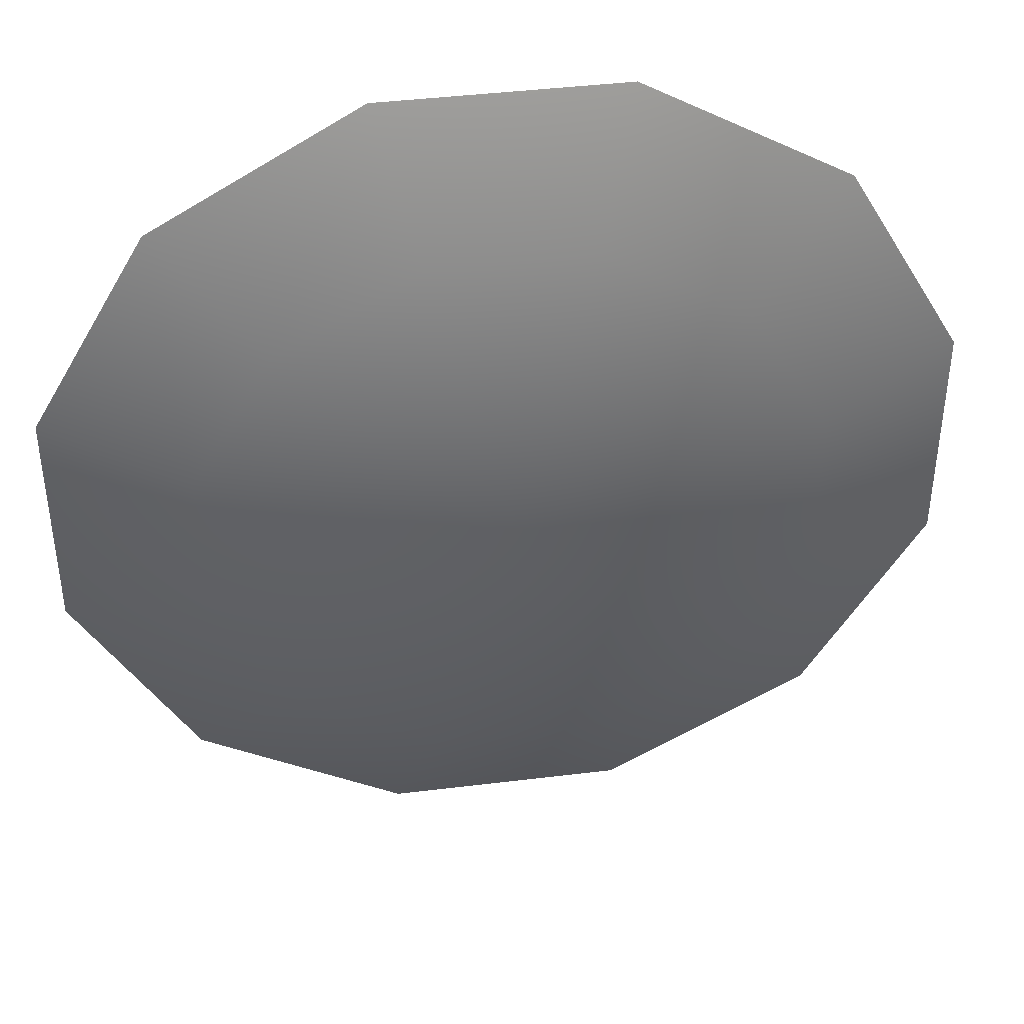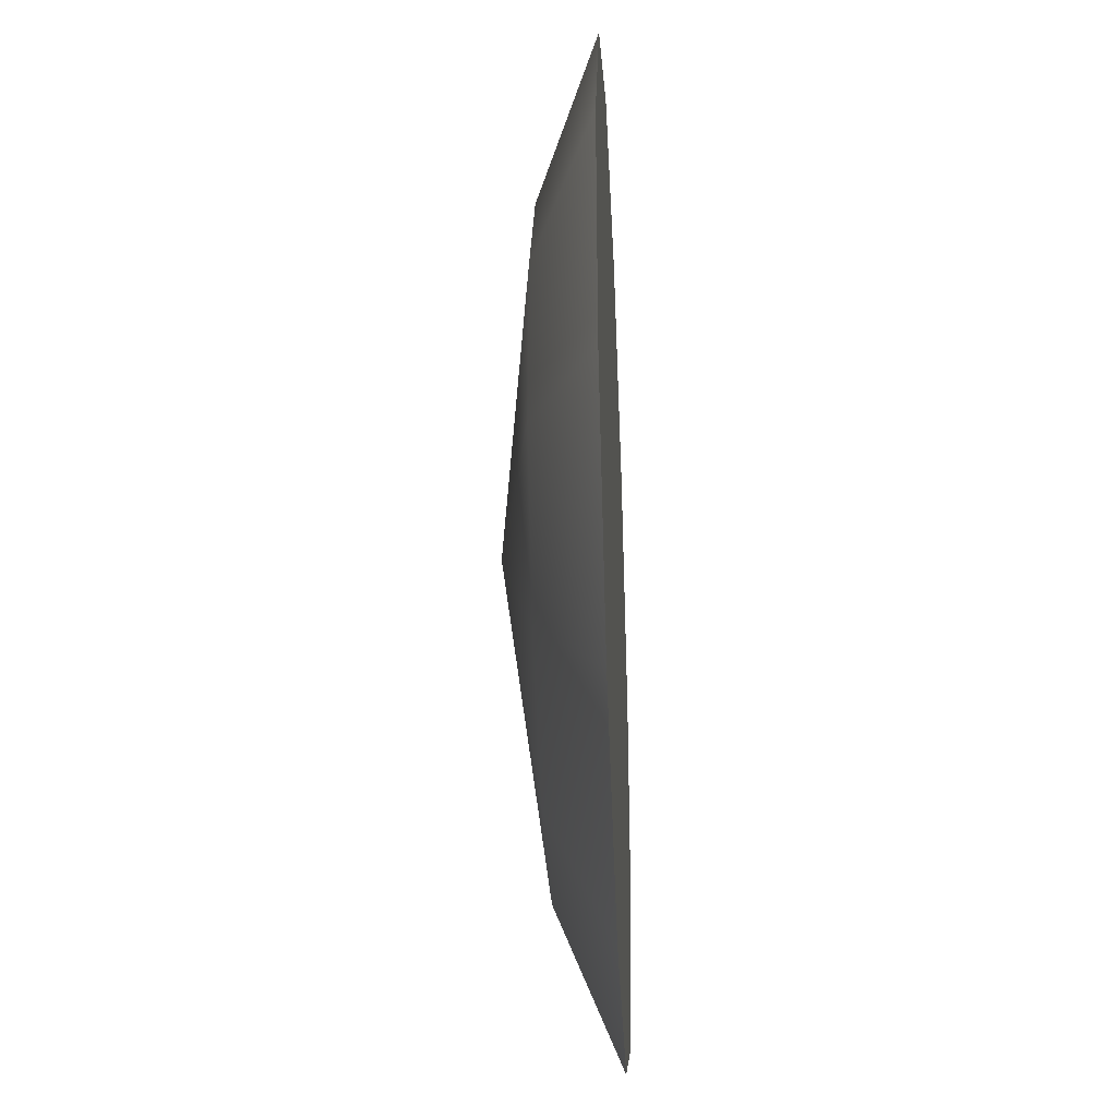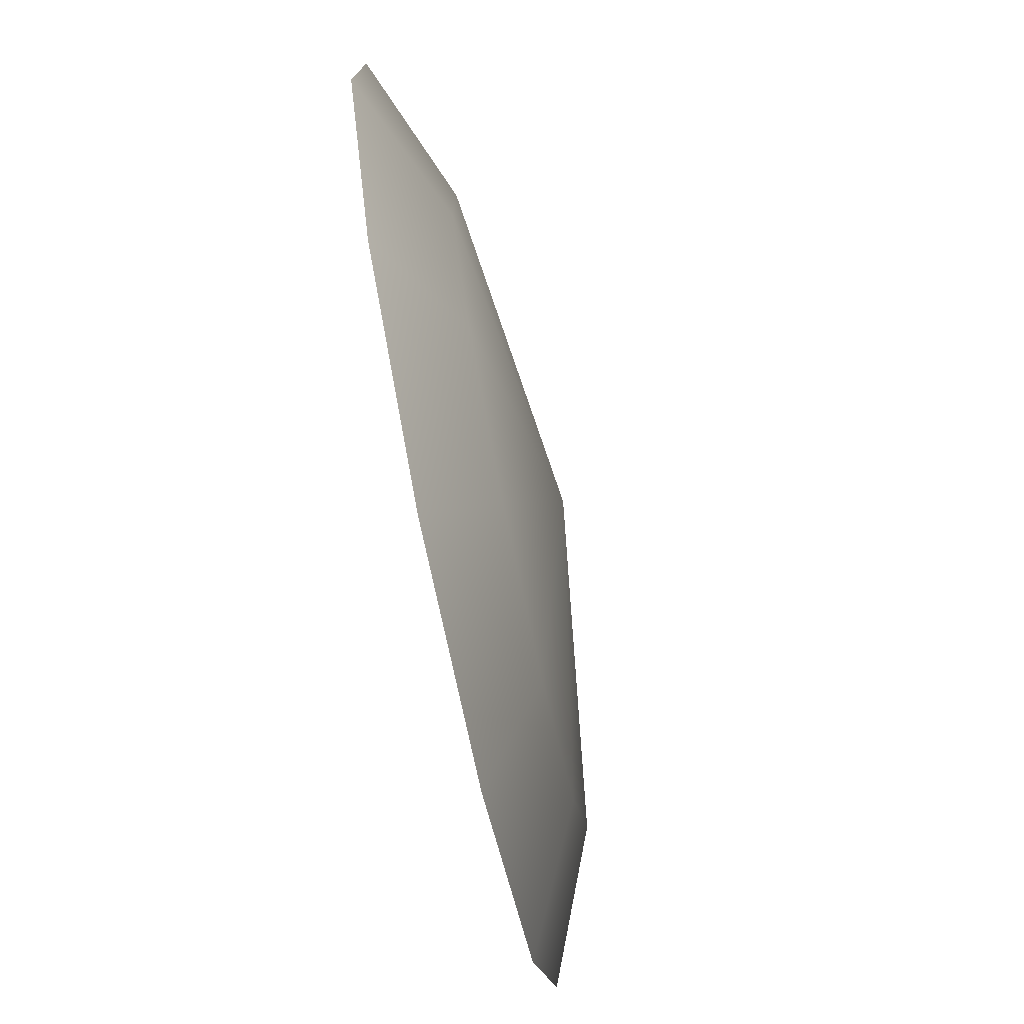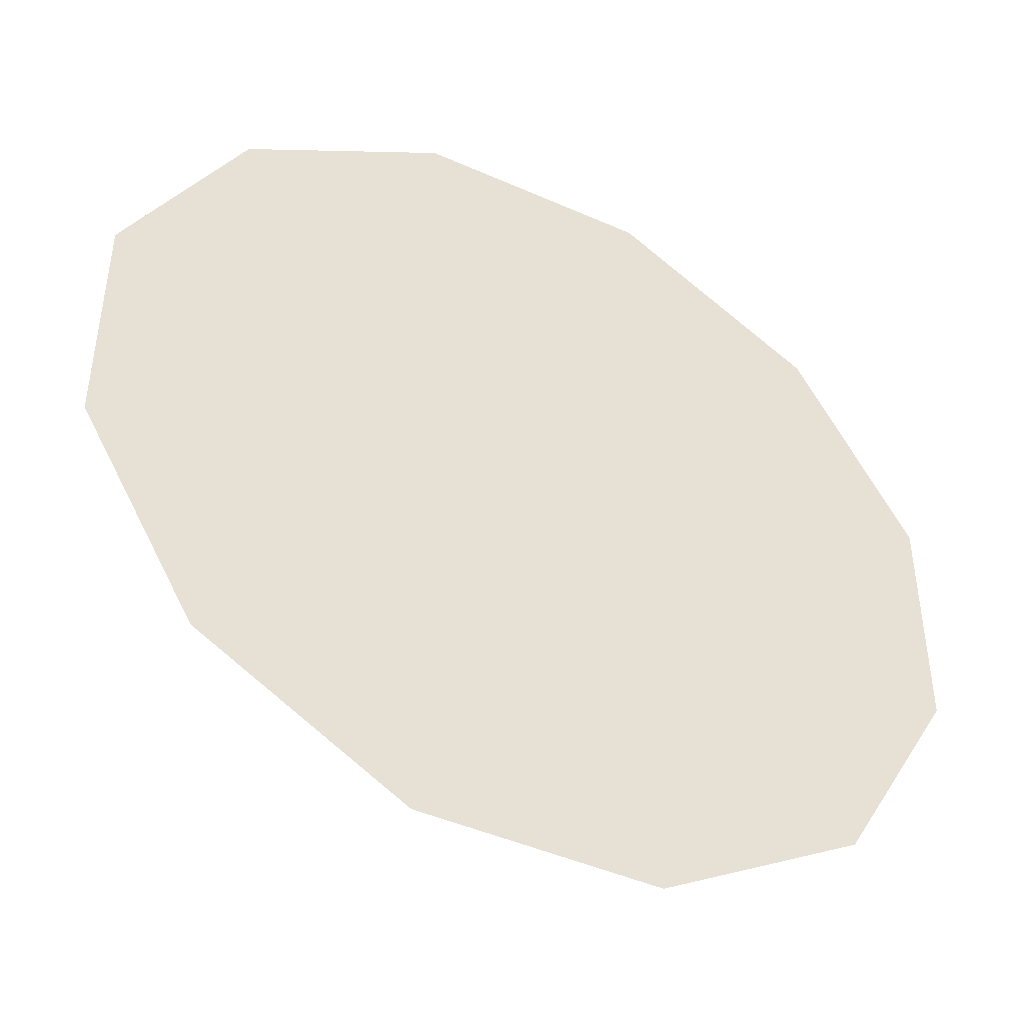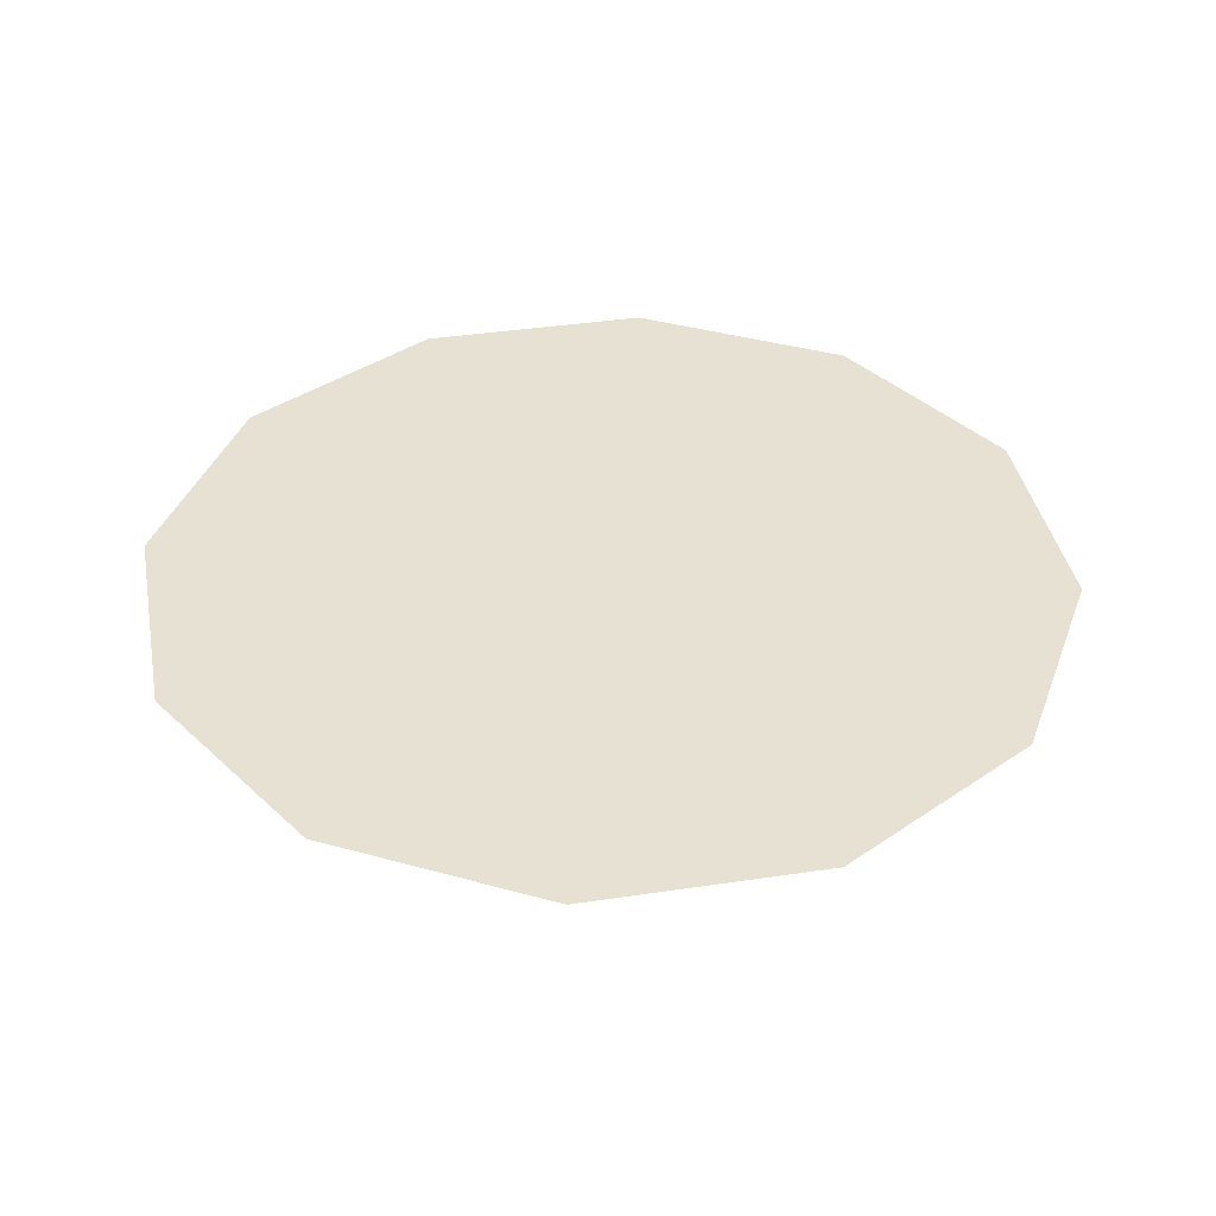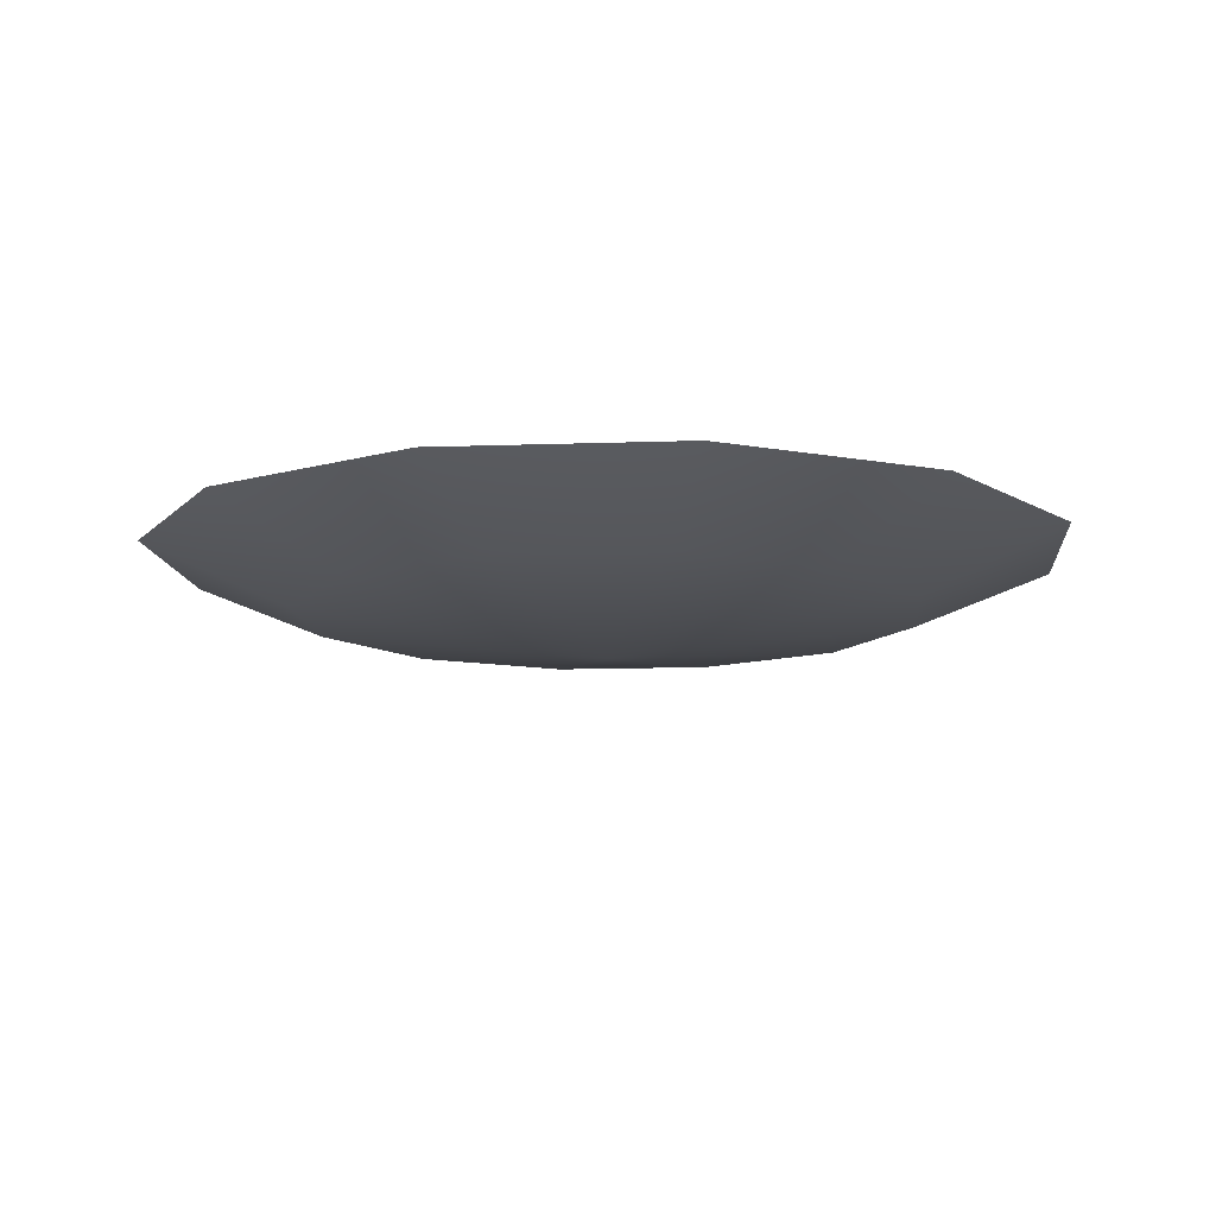
<metadata>
{"format":"obj","ext":"obj","renderer":"f3d","projection":"perspective","resolution":1024,"background":"white","views":[{"elev":41.6,"azim":-8.5,"up":"+Z"},{"elev":-34.9,"azim":92.8,"up":"+Z"},{"elev":-76.4,"azim":-77.9,"up":"+Z"},{"elev":-45.0,"azim":152.8,"up":"+Z"},{"elev":38.7,"azim":-10.7,"up":"+Y"},{"elev":-11.0,"azim":-24.9,"up":"+Y"}]}
</metadata>
<code>
g ball_cap_bottom
v 2.395 -0.2787 8.939
v 6.456e-07 -1.497 -7.975e-06
v -2.395 -0.2787 8.939
v -6.544 -0.2787 6.544
v -8.939 -0.2787 2.395
v -8.939 -0.2787 -2.395
v -6.544 -0.2787 -6.544
v -2.395 -0.2787 -8.939
v 2.395 -0.2787 -8.939
v 6.544 -0.2787 -6.544
v 8.939 -0.2787 -2.395
v 8.939 -0.2787 2.395
v 6.544 -0.2787 6.544
v -3.505 1.497 -13.08
v 3.505 1.497 -13.08
v -9.576 1.497 -9.576
v -13.08 1.497 -3.505
v -13.08 1.497 3.505
v -9.576 1.497 9.576
v -3.505 1.497 13.08
v 13.08 1.497 3.505
v 9.576 1.497 9.576
v 3.505 1.497 13.08
v 13.08 1.497 -3.505
v 9.576 1.497 -9.576
v 3.505 1.497 -13.08
v 3.115e-08 1.497 -7.658e-06
v -3.505 1.497 -13.08
v -9.576 1.497 -9.576
v -13.08 1.497 -3.505
v -13.08 1.497 3.505
v -9.576 1.497 9.576
v -3.505 1.497 13.08
v 3.505 1.497 13.08
v 9.576 1.497 9.576
v 13.08 1.497 3.505
v 13.08 1.497 -3.505
v 9.576 1.497 -9.576
f 3 2 1
f 4 2 3
f 5 2 4
f 6 2 5
f 7 2 6
f 8 2 7
f 9 2 8
f 10 2 9
f 11 2 10
f 12 2 11
f 13 2 12
f 1 2 13
f 8 14 9
f 14 15 9
f 9 15 10
f 16 14 8
f 7 16 8
f 17 16 7
f 6 17 7
f 18 17 6
f 5 18 6
f 19 18 5
f 4 19 5
f 20 19 4
f 12 21 13
f 21 22 13
f 13 22 1
f 22 23 1
f 23 20 3
f 1 23 3
f 3 20 4
f 24 21 12
f 11 24 12
f 25 24 11
f 10 25 11
f 15 25 10
f 28 27 26
f 29 27 28
f 30 27 29
f 31 27 30
f 32 27 31
f 33 27 32
f 34 27 33
f 35 27 34
f 36 27 35
f 37 27 36
f 38 27 37
f 26 27 38

</code>
